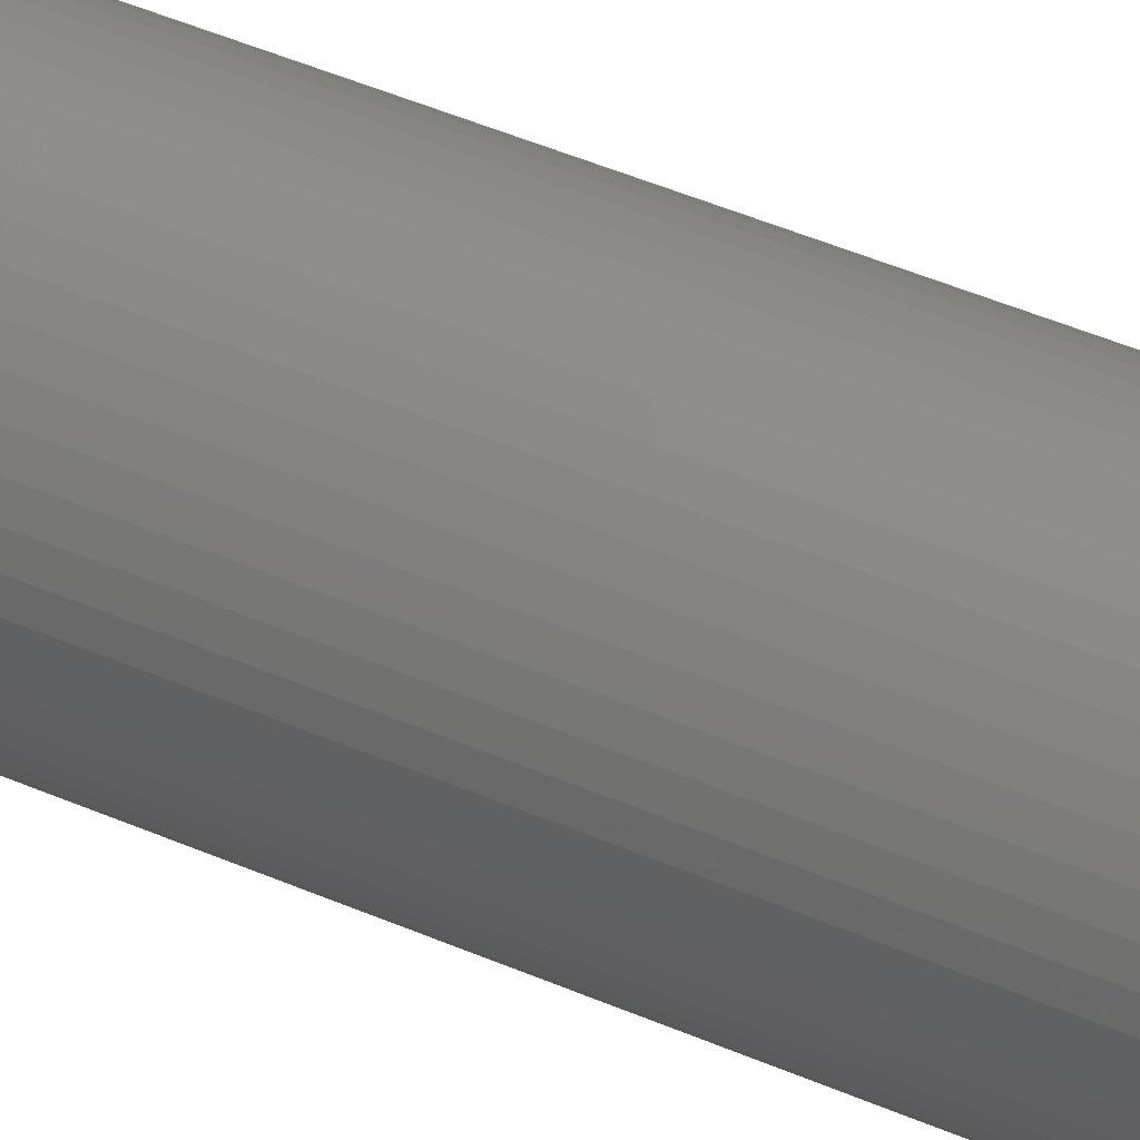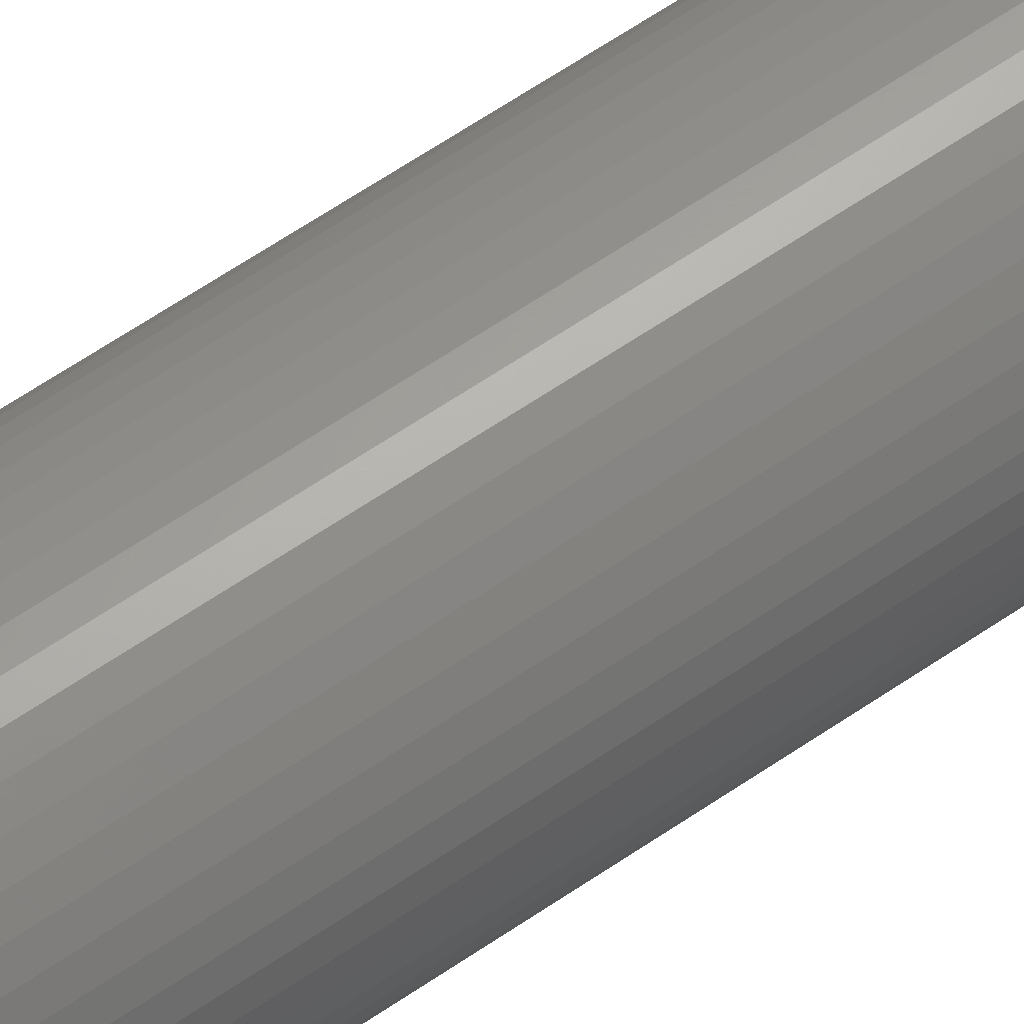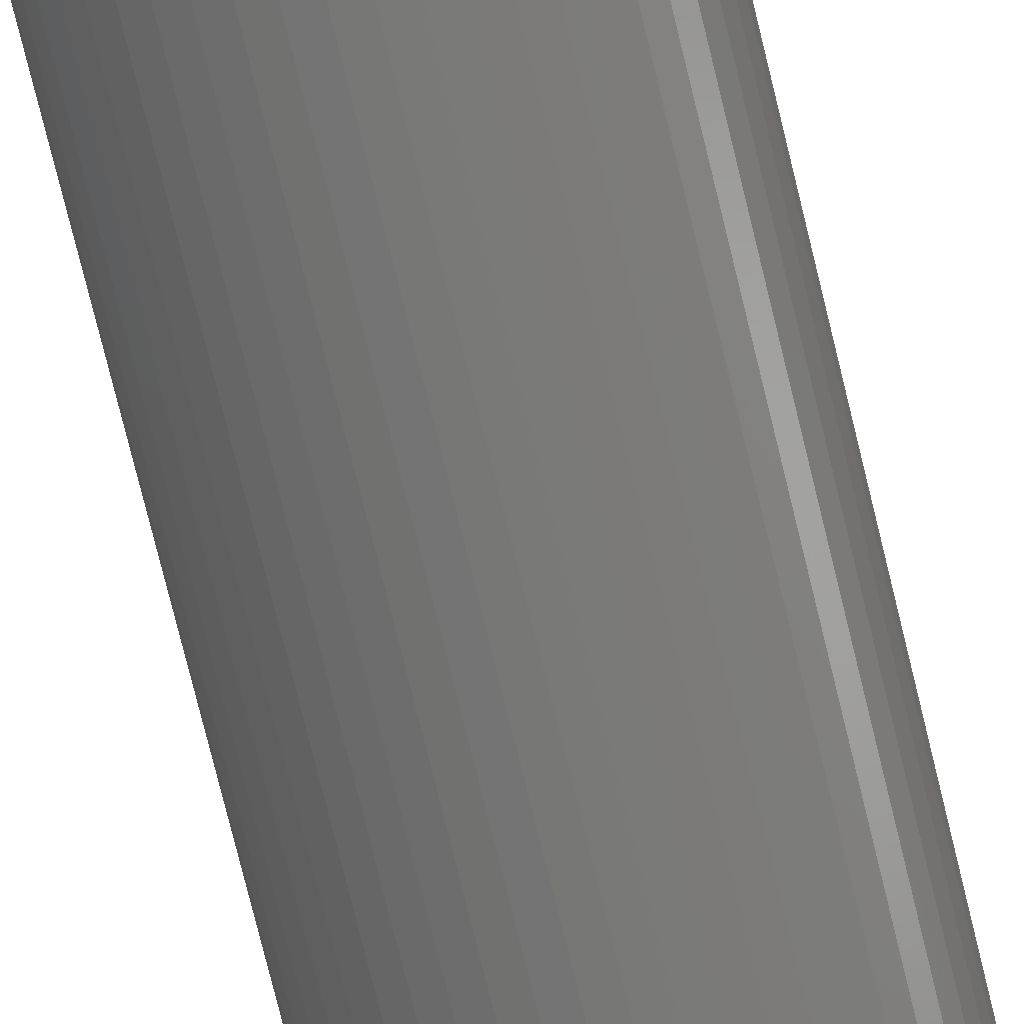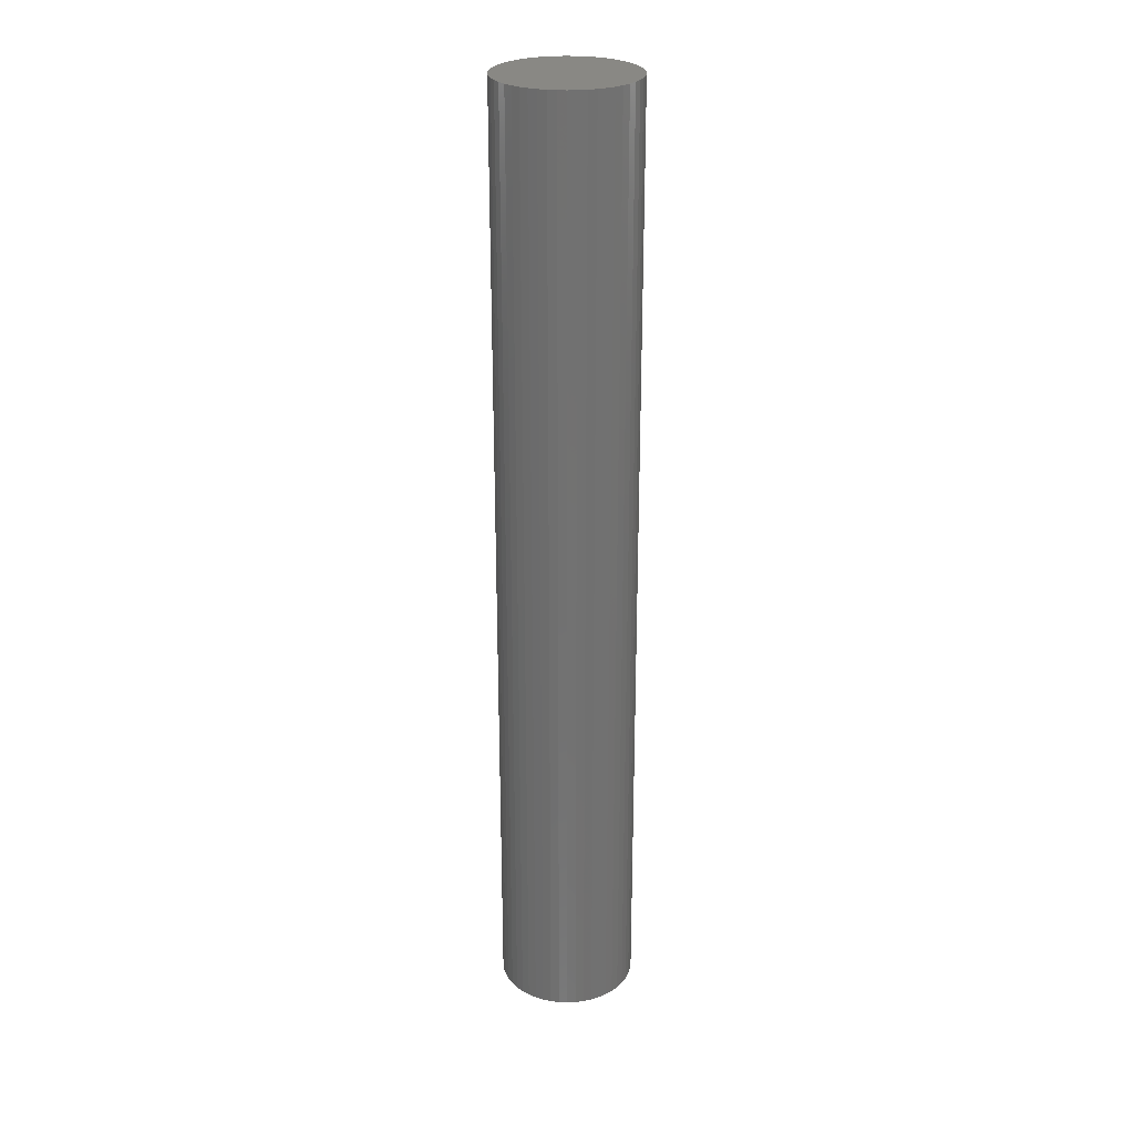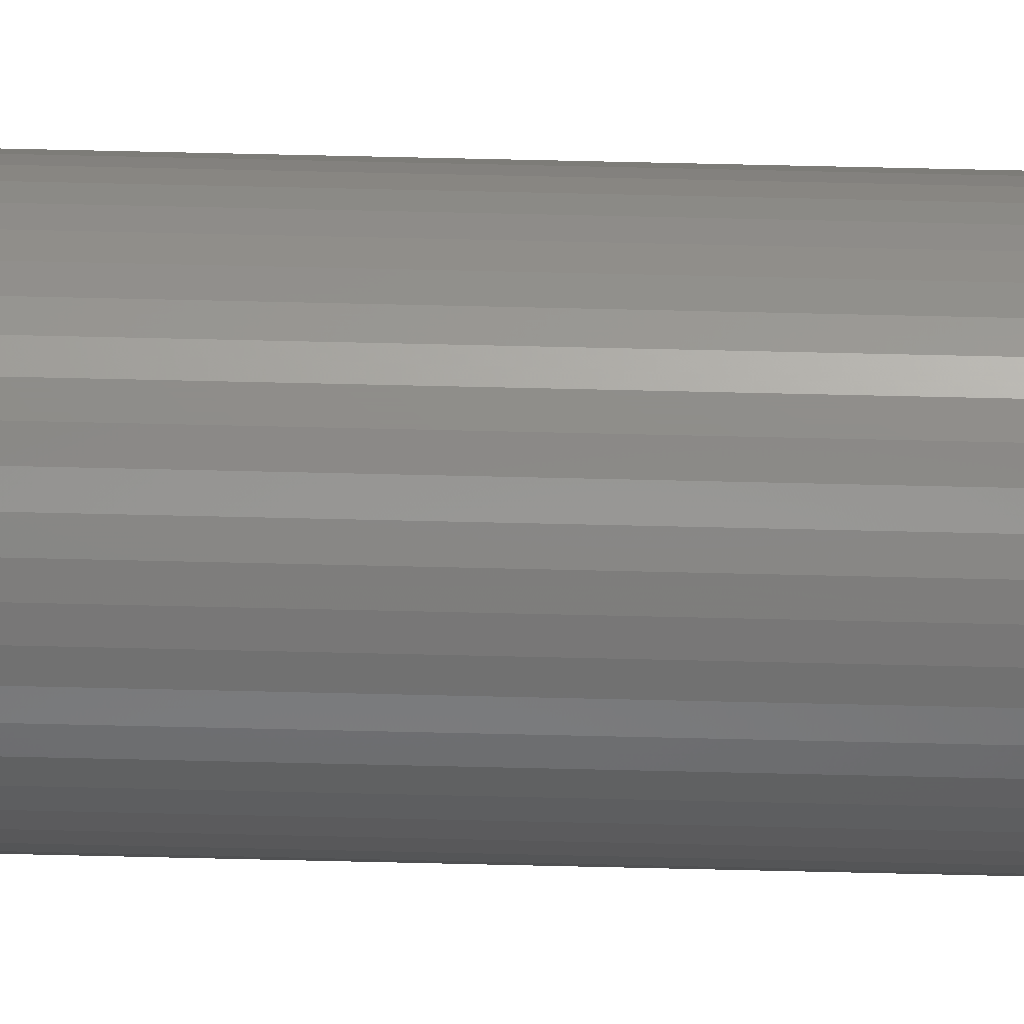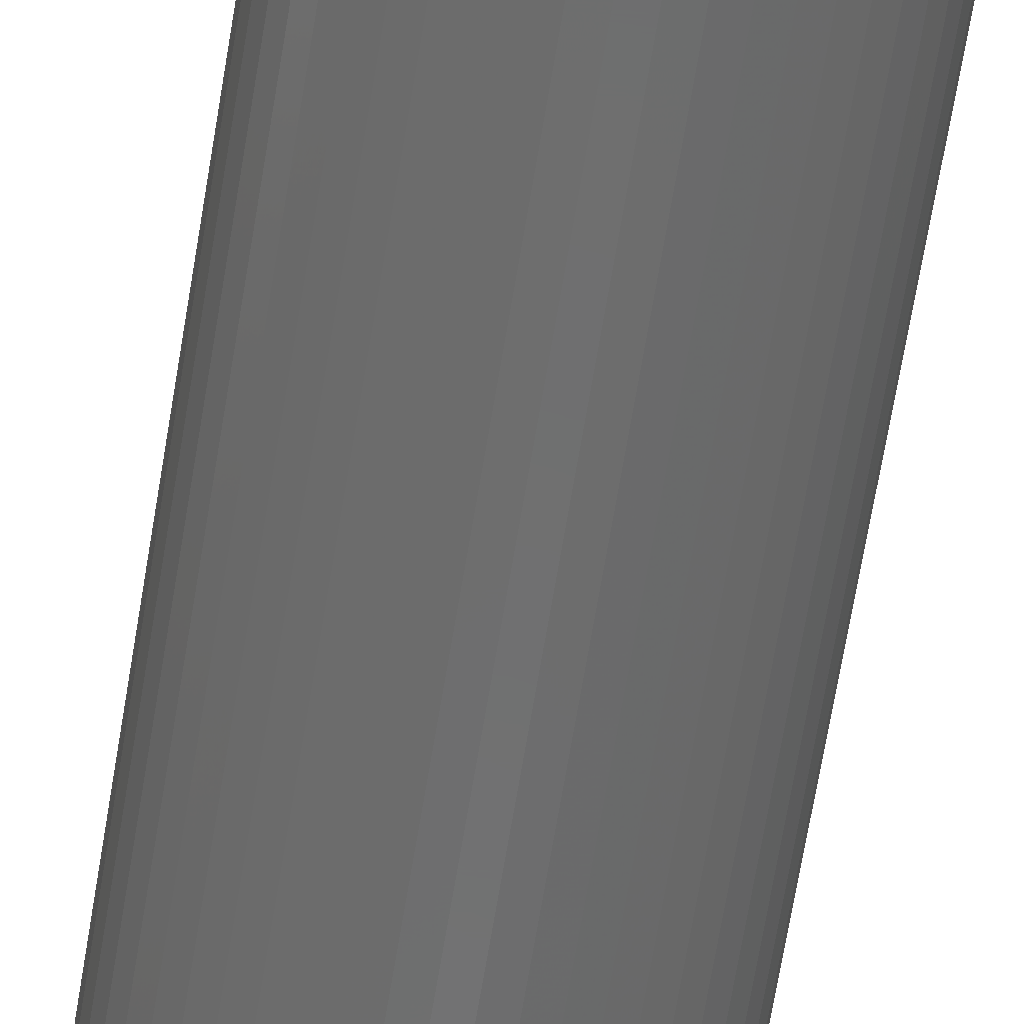
<metadata>
{"format":"stl","ext":"stl","renderer":"f3d","projection":"perspective","resolution":1024,"background":"white","views":[{"elev":40.0,"azim":-60.8,"up":"+Y"},{"elev":61.5,"azim":54.9,"up":"+Y"},{"elev":-69.8,"azim":13.3,"up":"+Y"},{"elev":26.4,"azim":-83.0,"up":"+Z"},{"elev":73.7,"azim":-88.7,"up":"+Y"},{"elev":-59.9,"azim":-8.8,"up":"+Y"}]}
</metadata>
<code>
# stl→obj: 100 verts, 196 faces
v 5.85 0 40.5
v 5.804 0.7332 -40.5
v 5.804 0.7332 40.5
v 5.85 0 -40.5
v 5.666 1.455 -40.5
v 5.666 1.455 40.5
v -5.85 0 -40.5
v -5.804 0.7332 40.5
v -5.804 0.7332 -40.5
v -5.85 0 40.5
v 0.3673 5.838 -40.5
v -0.3673 5.838 40.5
v 0.3673 5.838 40.5
v -0.3673 5.838 -40.5
v 5.804 -0.7332 -40.5
v 5.666 -1.455 -40.5
v 5.439 -2.154 -40.5
v 5.439 2.154 -40.5
v 5.126 -2.818 -40.5
v 5.126 2.818 -40.5
v 4.733 -3.439 -40.5
v 4.733 3.439 -40.5
v 4.264 -4.005 -40.5
v 4.264 4.005 -40.5
v 3.729 -4.508 -40.5
v 3.729 4.508 -40.5
v 3.135 -4.939 -40.5
v 3.135 4.939 -40.5
v 2.491 -5.293 -40.5
v 2.491 5.293 -40.5
v 1.808 -5.564 -40.5
v 1.808 5.564 -40.5
v 1.096 -5.746 -40.5
v 1.096 5.746 -40.5
v 0.3673 -5.838 -40.5
v -0.3673 -5.838 -40.5
v -1.096 -5.746 -40.5
v -1.096 5.746 -40.5
v -1.808 -5.564 -40.5
v -1.808 5.564 -40.5
v -2.491 -5.293 -40.5
v -2.491 5.293 -40.5
v -3.135 -4.939 -40.5
v -3.135 4.939 -40.5
v -3.729 -4.508 -40.5
v -3.729 4.508 -40.5
v -4.264 -4.005 -40.5
v -4.264 4.005 -40.5
v -4.733 -3.439 -40.5
v -4.733 3.439 -40.5
v -5.126 -2.818 -40.5
v -5.126 2.818 -40.5
v -5.439 -2.154 -40.5
v -5.439 2.154 -40.5
v -5.666 -1.455 -40.5
v -5.666 1.455 -40.5
v -5.804 -0.7332 -40.5
v 4.264 -4.005 40.5
v 3.729 -4.508 40.5
v 3.729 4.508 40.5
v 4.264 4.005 40.5
v -4.264 4.005 40.5
v -3.729 4.508 40.5
v -2.491 5.293 40.5
v -1.808 5.564 40.5
v 5.439 2.154 40.5
v 5.126 2.818 40.5
v 1.808 5.564 40.5
v 2.491 5.293 40.5
v 3.135 4.939 40.5
v -5.126 2.818 40.5
v -5.439 2.154 40.5
v -4.733 3.439 40.5
v -5.666 1.455 40.5
v 5.804 -0.7332 40.5
v 5.666 -1.455 40.5
v 5.439 -2.154 40.5
v 5.126 -2.818 40.5
v 4.733 3.439 40.5
v 4.733 -3.439 40.5
v 3.135 -4.939 40.5
v 2.491 -5.293 40.5
v 1.808 -5.564 40.5
v 1.096 5.746 40.5
v 1.096 -5.746 40.5
v 0.3673 -5.838 40.5
v -0.3673 -5.838 40.5
v -1.096 5.746 40.5
v -1.096 -5.746 40.5
v -1.808 -5.564 40.5
v -2.491 -5.293 40.5
v -3.135 4.939 40.5
v -3.135 -4.939 40.5
v -3.729 -4.508 40.5
v -4.264 -4.005 40.5
v -4.733 -3.439 40.5
v -5.126 -2.818 40.5
v -5.439 -2.154 40.5
v -5.666 -1.455 40.5
v -5.804 -0.7332 40.5
f 1 2 3
f 2 1 4
f 3 5 6
f 5 3 2
f 7 8 9
f 8 7 10
f 11 12 13
f 12 11 14
f 15 2 4
f 16 2 15
f 16 5 2
f 17 5 16
f 17 18 5
f 19 18 17
f 19 20 18
f 21 20 19
f 21 22 20
f 23 22 21
f 23 24 22
f 25 24 23
f 25 26 24
f 27 26 25
f 27 28 26
f 29 28 27
f 29 30 28
f 31 30 29
f 31 32 30
f 33 32 31
f 33 34 32
f 35 34 33
f 35 11 34
f 36 11 35
f 36 14 11
f 37 14 36
f 37 38 14
f 39 38 37
f 39 40 38
f 41 40 39
f 41 42 40
f 43 42 41
f 43 44 42
f 45 44 43
f 45 46 44
f 47 46 45
f 47 48 46
f 49 48 47
f 49 50 48
f 51 50 49
f 51 52 50
f 53 52 51
f 53 54 52
f 55 54 53
f 55 56 54
f 57 56 55
f 57 9 56
f 9 57 7
f 25 58 59
f 58 25 23
f 24 60 61
f 60 24 26
f 46 62 63
f 62 46 48
f 40 64 65
f 64 40 42
f 66 20 67
f 20 66 18
f 30 68 69
f 68 30 32
f 28 69 70
f 69 28 30
f 54 71 52
f 71 54 72
f 50 62 48
f 62 50 73
f 56 72 54
f 72 56 74
f 3 75 1
f 6 75 3
f 6 76 75
f 66 76 6
f 66 77 76
f 67 77 66
f 67 78 77
f 79 78 67
f 79 80 78
f 61 80 79
f 61 58 80
f 60 58 61
f 60 59 58
f 70 59 60
f 70 81 59
f 69 81 70
f 69 82 81
f 68 82 69
f 68 83 82
f 84 83 68
f 84 85 83
f 13 85 84
f 13 86 85
f 12 86 13
f 12 87 86
f 88 87 12
f 88 89 87
f 65 89 88
f 65 90 89
f 64 90 65
f 64 91 90
f 92 91 64
f 92 93 91
f 63 93 92
f 63 94 93
f 62 94 63
f 62 95 94
f 73 95 62
f 73 96 95
f 71 96 73
f 71 97 96
f 72 97 71
f 72 98 97
f 74 98 72
f 74 99 98
f 8 99 74
f 8 100 99
f 100 8 10
f 14 88 12
f 88 14 38
f 31 82 83
f 82 31 29
f 67 22 79
f 22 67 20
f 32 84 68
f 84 32 34
f 26 70 60
f 70 26 28
f 42 92 64
f 92 42 44
f 75 4 1
f 4 75 15
f 80 19 78
f 19 80 21
f 76 15 75
f 15 76 16
f 47 94 95
f 94 47 45
f 51 98 53
f 98 51 97
f 47 96 49
f 96 47 95
f 36 86 87
f 86 36 35
f 29 81 82
f 81 29 27
f 6 18 66
f 18 6 5
f 79 24 61
f 24 79 22
f 34 13 84
f 13 34 11
f 52 73 50
f 73 52 71
f 9 74 56
f 74 9 8
f 44 63 92
f 63 44 46
f 38 65 88
f 65 38 40
f 58 21 80
f 21 58 23
f 78 17 77
f 17 78 19
f 41 90 91
f 90 41 39
f 53 99 55
f 99 53 98
f 55 100 57
f 100 55 99
f 57 10 7
f 10 57 100
f 33 83 85
f 83 33 31
f 35 85 86
f 85 35 33
f 77 16 76
f 16 77 17
f 37 87 89
f 87 37 36
f 45 93 94
f 93 45 43
f 43 91 93
f 91 43 41
f 49 97 51
f 97 49 96
f 27 59 81
f 59 27 25
f 39 89 90
f 89 39 37

</code>
